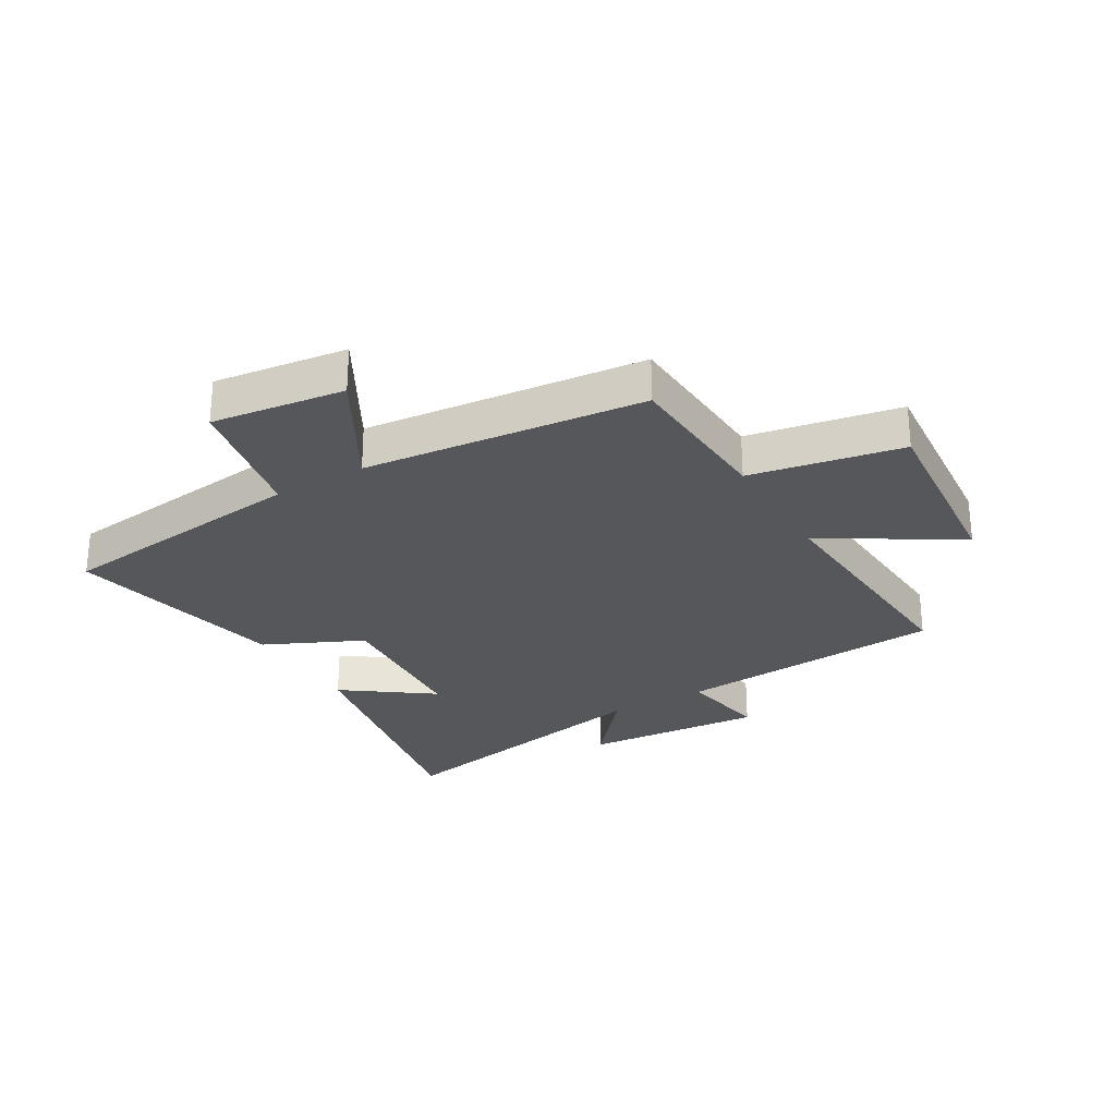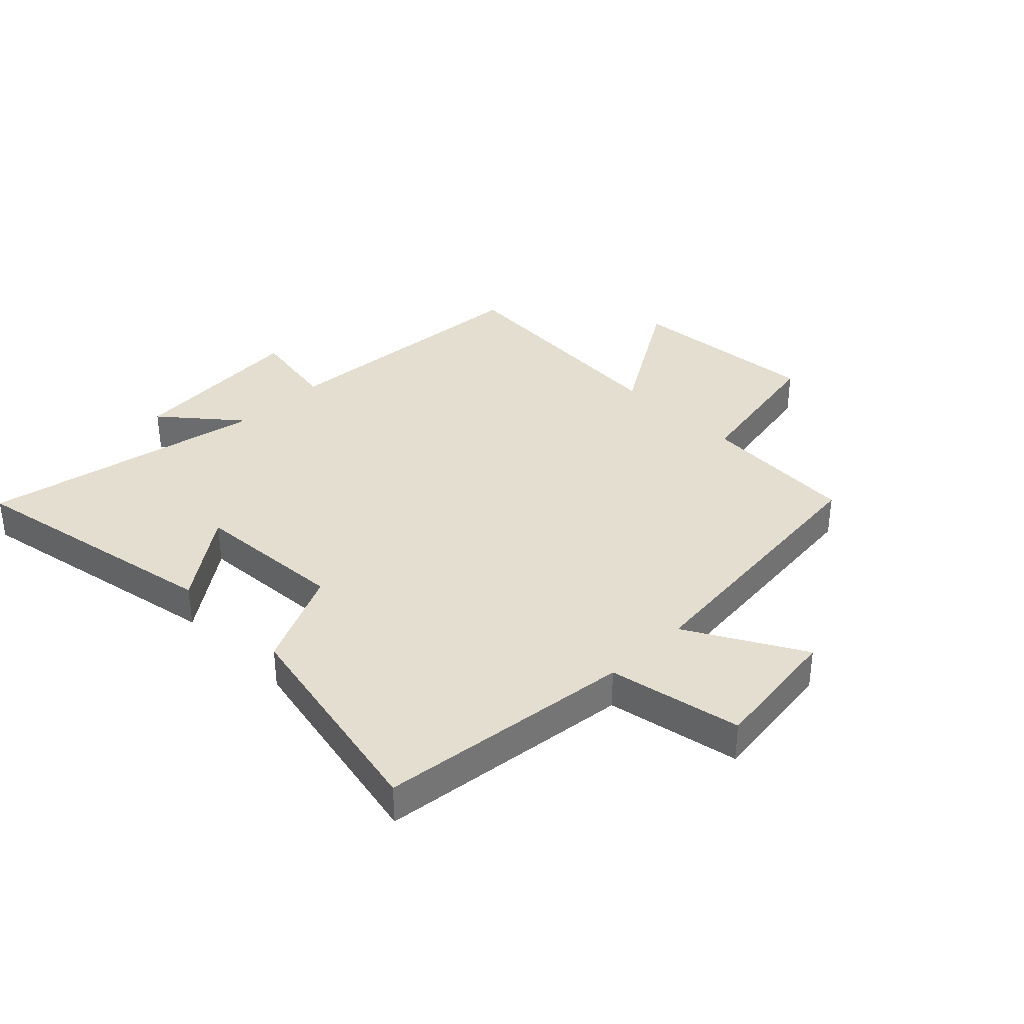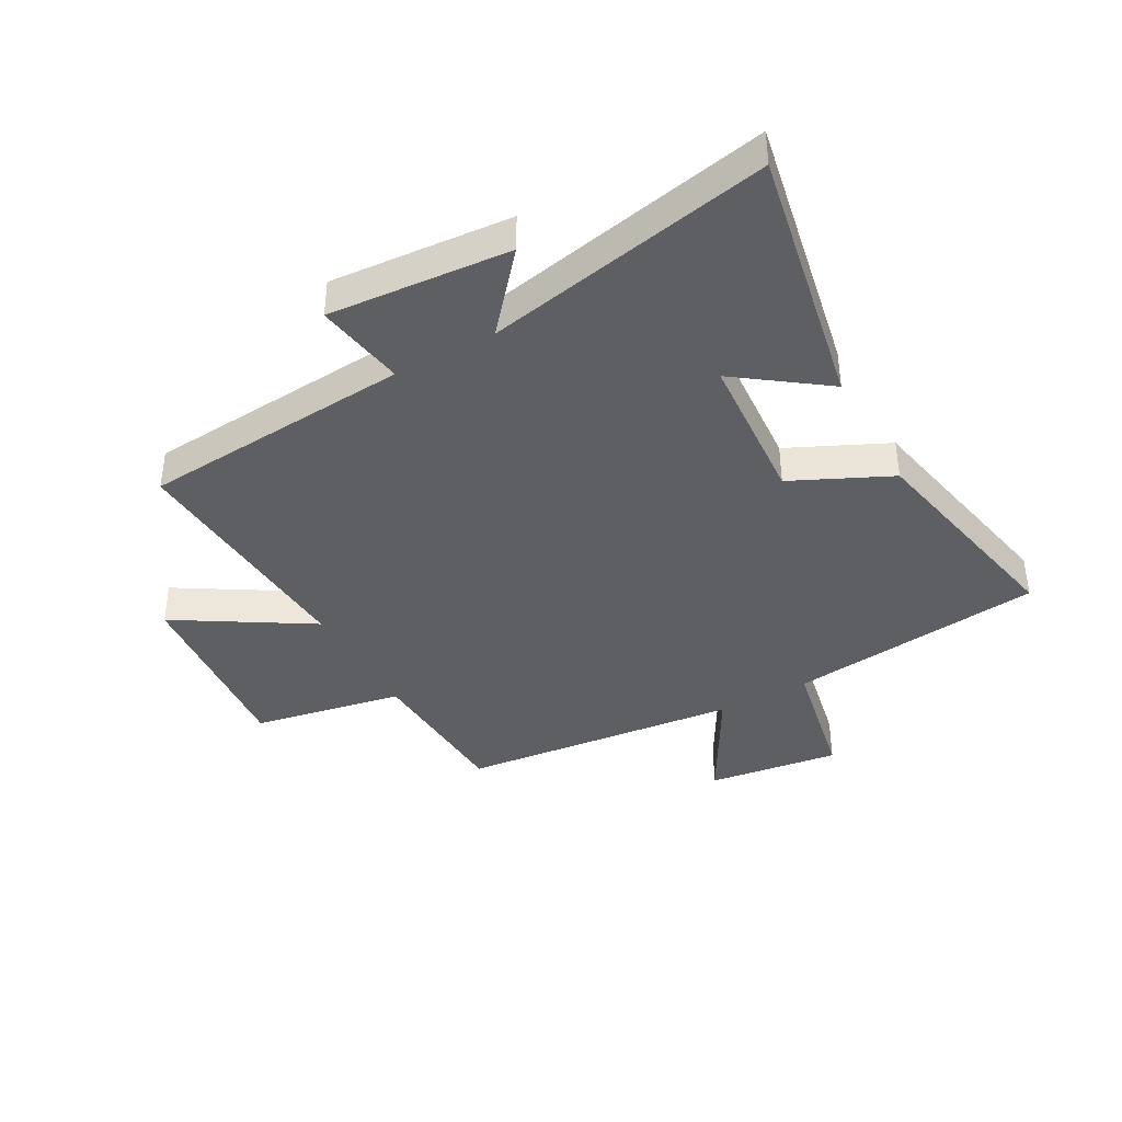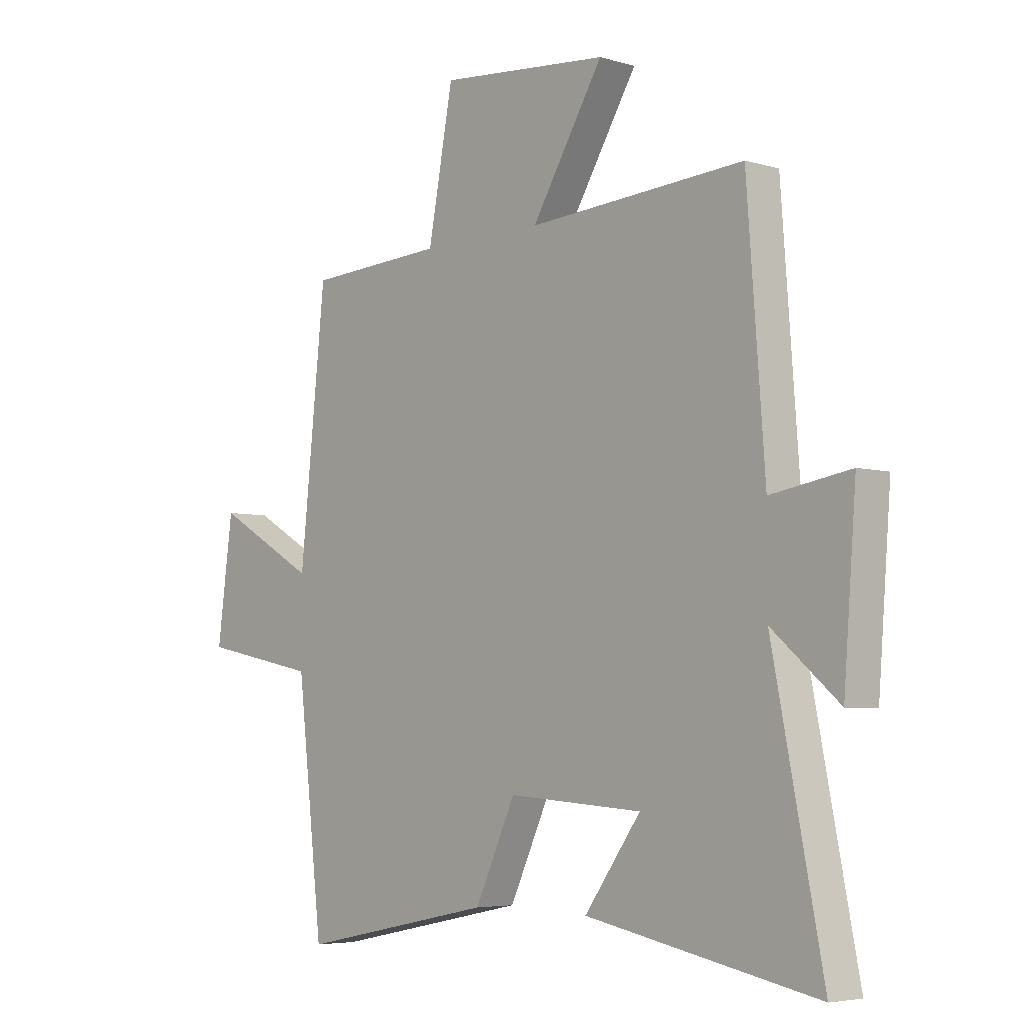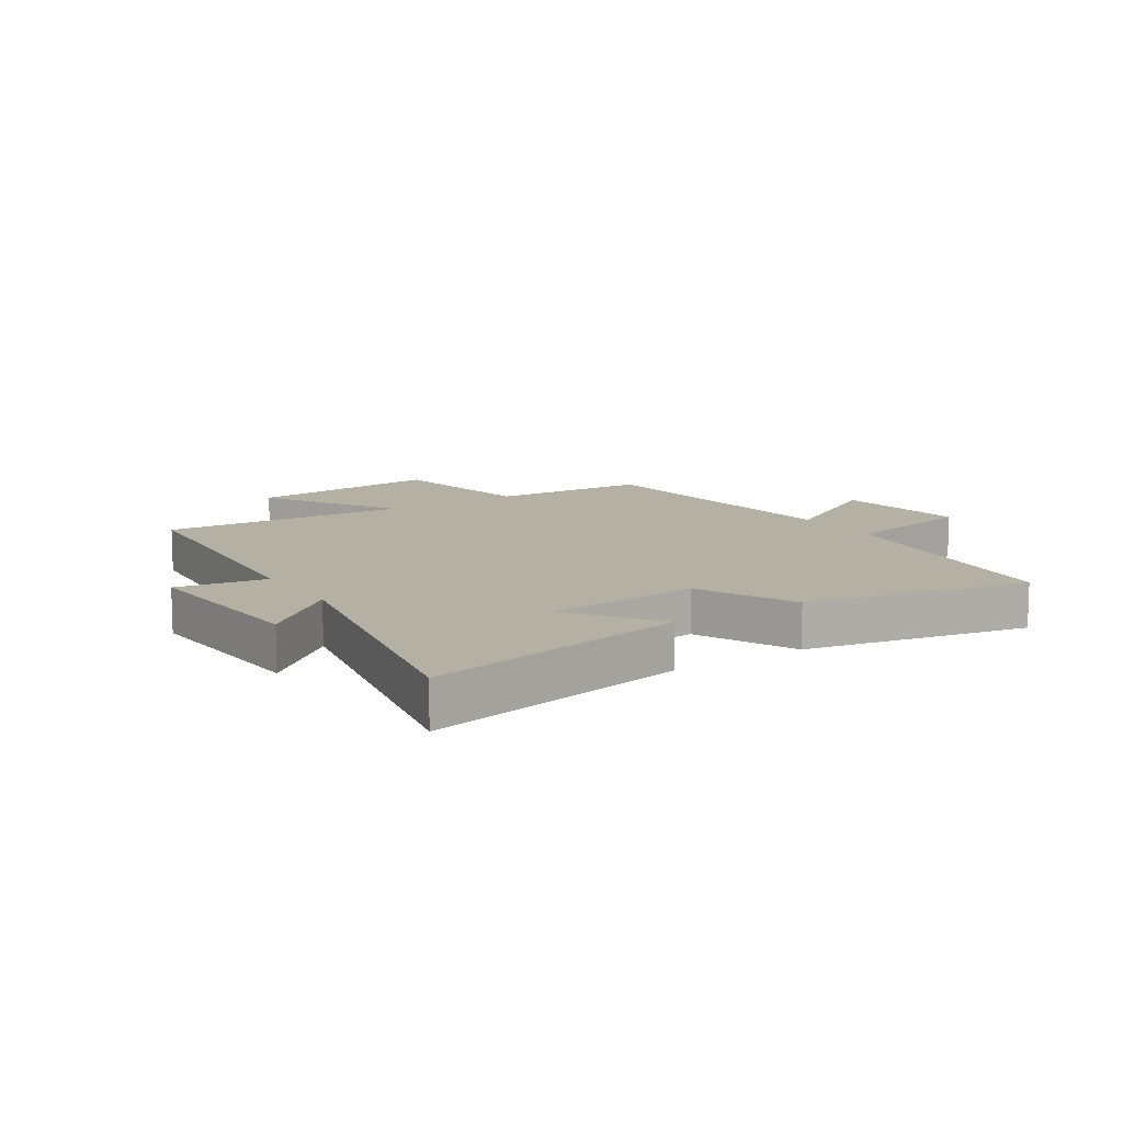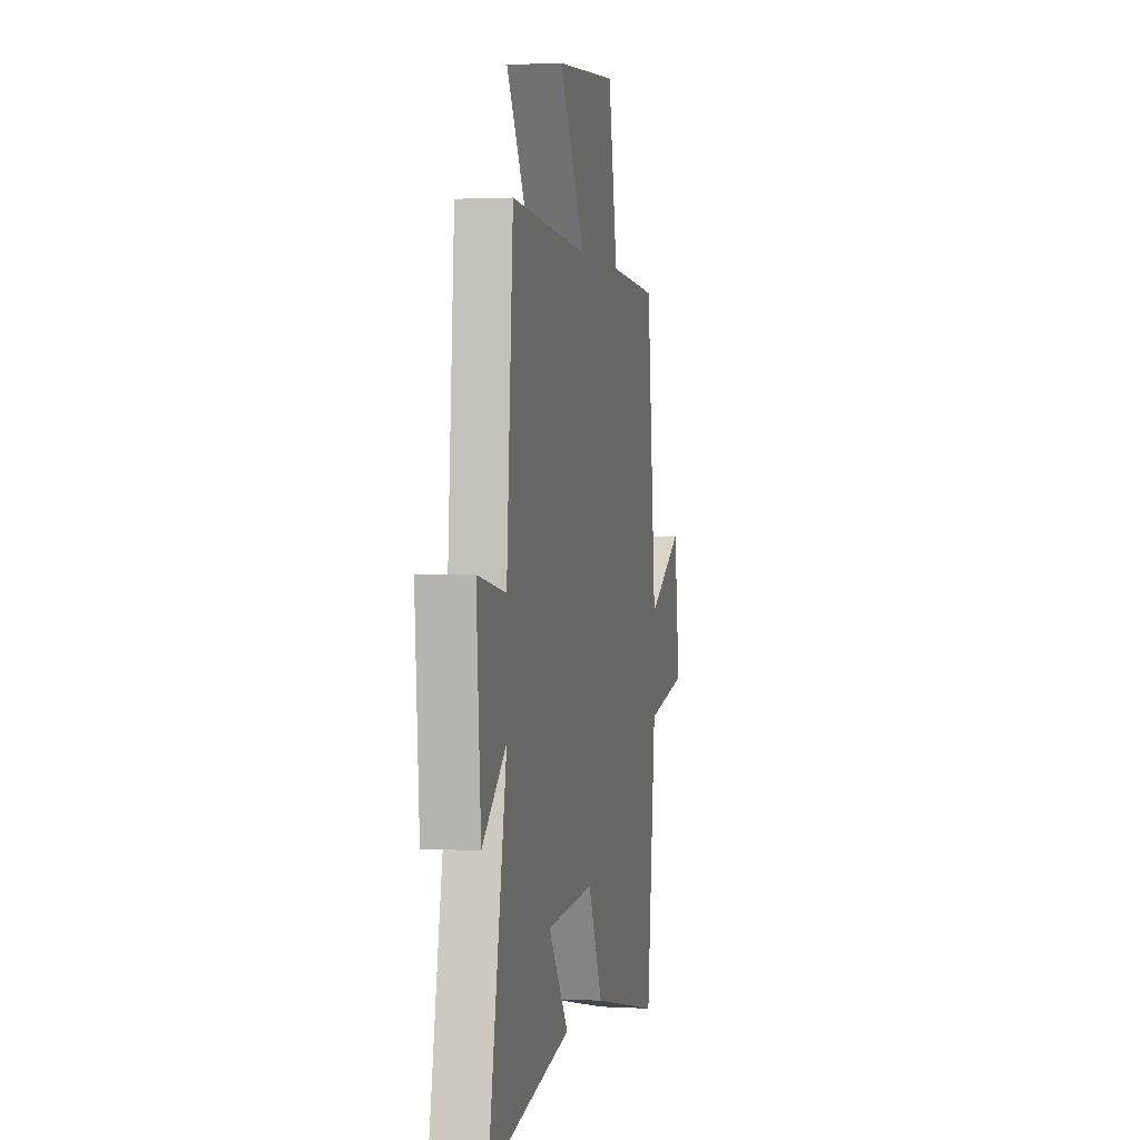
<metadata>
{"format":"obj","ext":"obj","renderer":"f3d","projection":"perspective","resolution":1024,"background":"white","views":[{"elev":-27.4,"azim":-59.4,"up":"+Y"},{"elev":35.8,"azim":-134.7,"up":"+Y"},{"elev":-39.7,"azim":119.0,"up":"+Y"},{"elev":-5.1,"azim":47.4,"up":"+Z"},{"elev":11.5,"azim":147.1,"up":"+Y"},{"elev":1.2,"azim":101.5,"up":"+Z"}]}
</metadata>
<code>
v -0.45 0.07 0.486
v -0.185 0.07 0.5
v -0.137 0.07 0.755
v 0.189 0.07 0.725
v 0.051 0.07 0.5
v 0.466 0.07 0.526
v 0.5 0.07 0.069
v 0.652 0.07 0.094
v 0.628 0.07 -0.212
v 0.5 0.07 -0.103
v 0.596 0.07 -0.586
v 0.154 0.07 -0.5
v 0.262 0.07 -0.352
v 0.004 0.07 -0.334
v -0.074 0.07 -0.5
v -0.45 0.07 -0.577
v -0.5 0.07 -0.145
v -0.725 0.07 -0.1
v -0.695 0.07 0.124
v -0.5 0.07 0.013
v -0.45 0 0.486
v -0.185 0 0.5
v -0.137 0 0.755
v 0.189 0 0.725
v 0.051 0 0.5
v 0.466 0 0.526
v 0.5 0 0.069
v 0.652 0 0.094
v 0.628 0 -0.212
v 0.5 0 -0.103
v 0.596 0 -0.586
v 0.154 0 -0.5
v 0.262 0 -0.352
v 0.004 0 -0.334
v -0.074 0 -0.5
v -0.45 0 -0.577
v -0.5 0 -0.145
v -0.725 0 -0.1
v -0.695 0 0.124
v -0.5 0 0.013
f 17 18 19 20
f 20 1 2
f 17 20 2
f 16 17 2
f 15 16 2
f 14 15 2
f 13 14 2 3
f 10 11 12 13
f 7 8 9 10
f 7 10 13
f 6 7 13
f 5 6 13
f 3 4 5
f 3 5 13
f 40 39 38 37
f 22 21 40
f 22 40 37
f 22 37 36
f 22 36 35
f 22 35 34
f 23 22 34 33
f 33 32 31 30
f 30 29 28 27
f 33 30 27
f 33 27 26
f 33 26 25
f 25 24 23
f 33 25 23
f 1 21 22 2
f 2 22 23 3
f 3 23 24 4
f 4 24 25 5
f 5 25 26 6
f 6 26 27 7
f 7 27 28 8
f 8 28 29 9
f 9 29 30 10
f 10 30 31 11
f 11 31 32 12
f 12 32 33 13
f 13 33 34 14
f 14 34 35 15
f 15 35 36 16
f 16 36 37 17
f 17 37 38 18
f 18 38 39 19
f 19 39 40 20
f 20 40 21 1

</code>
